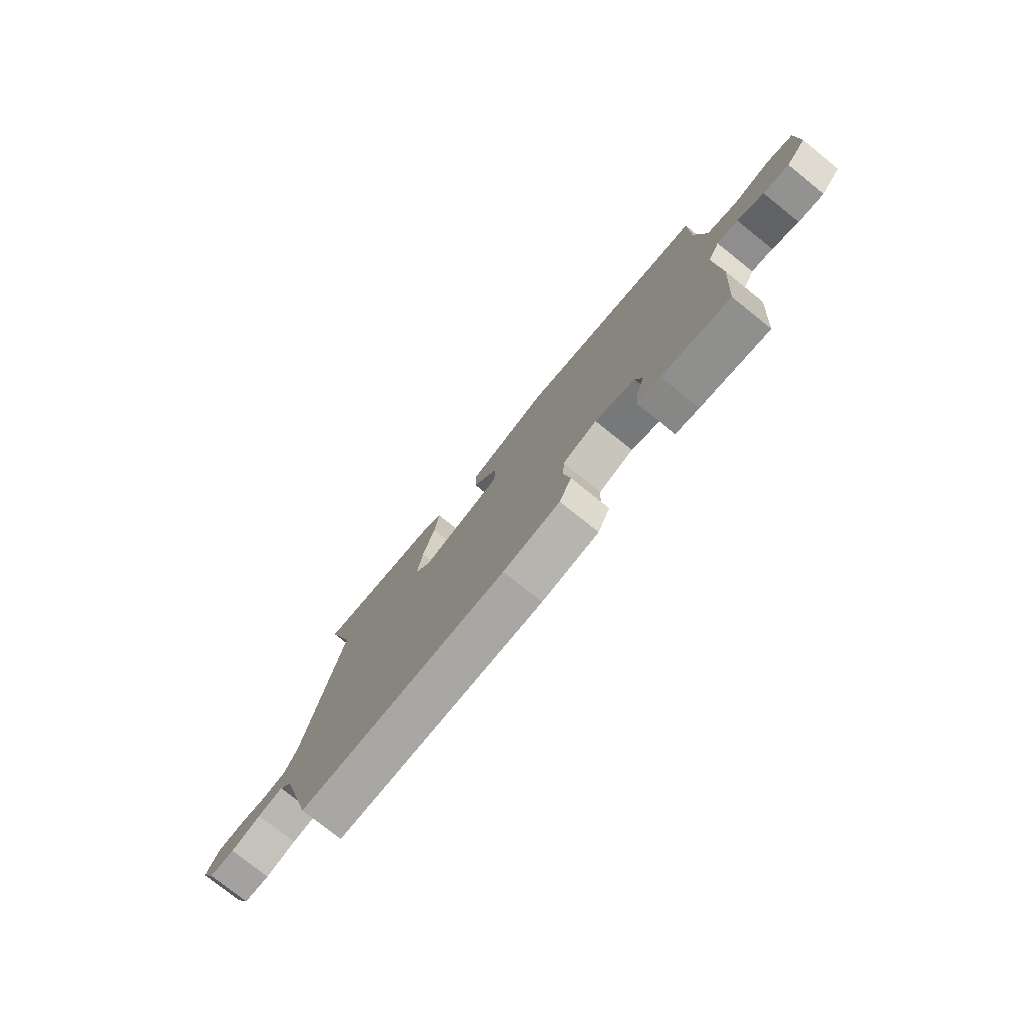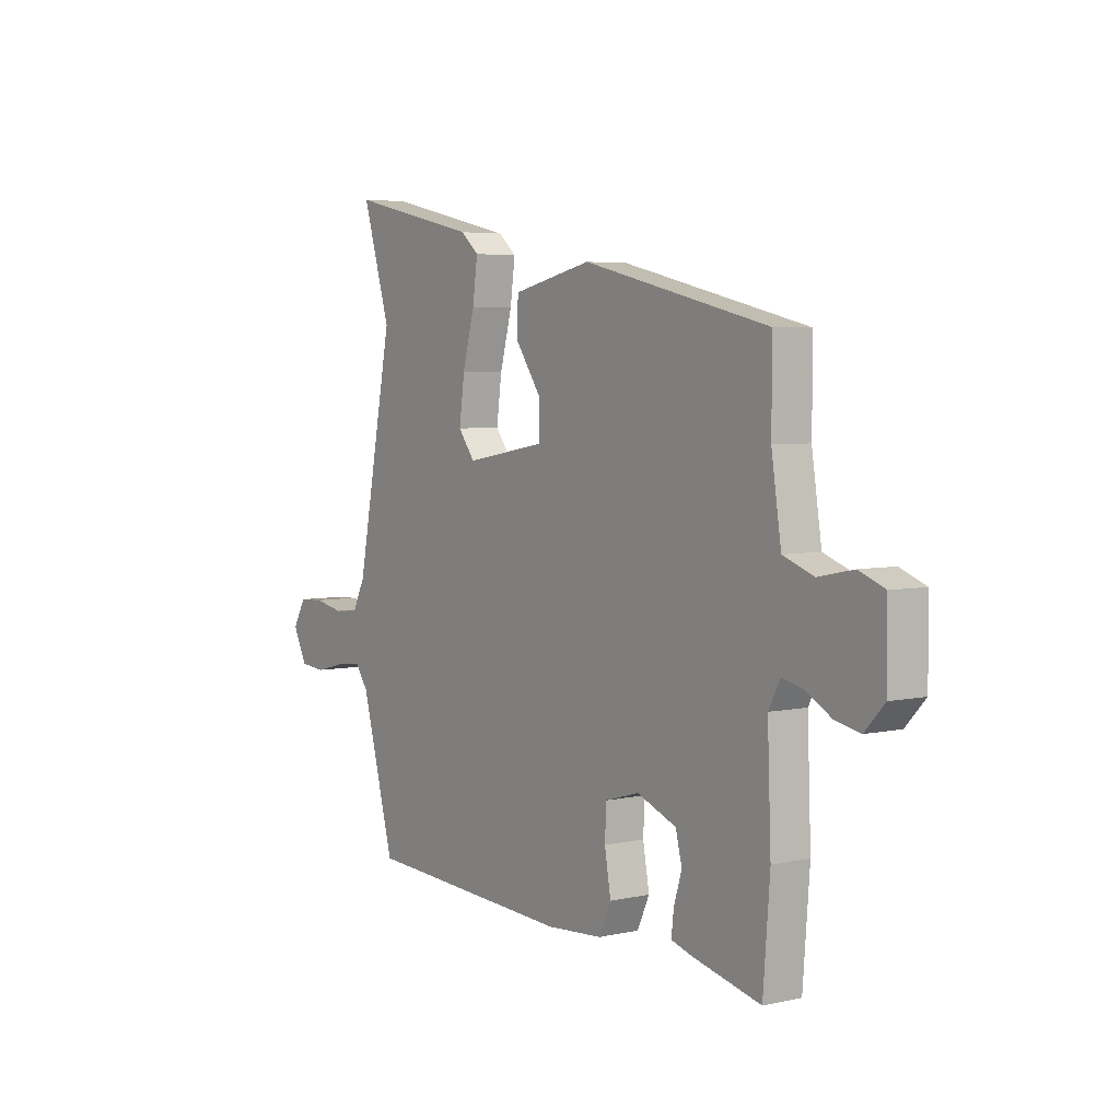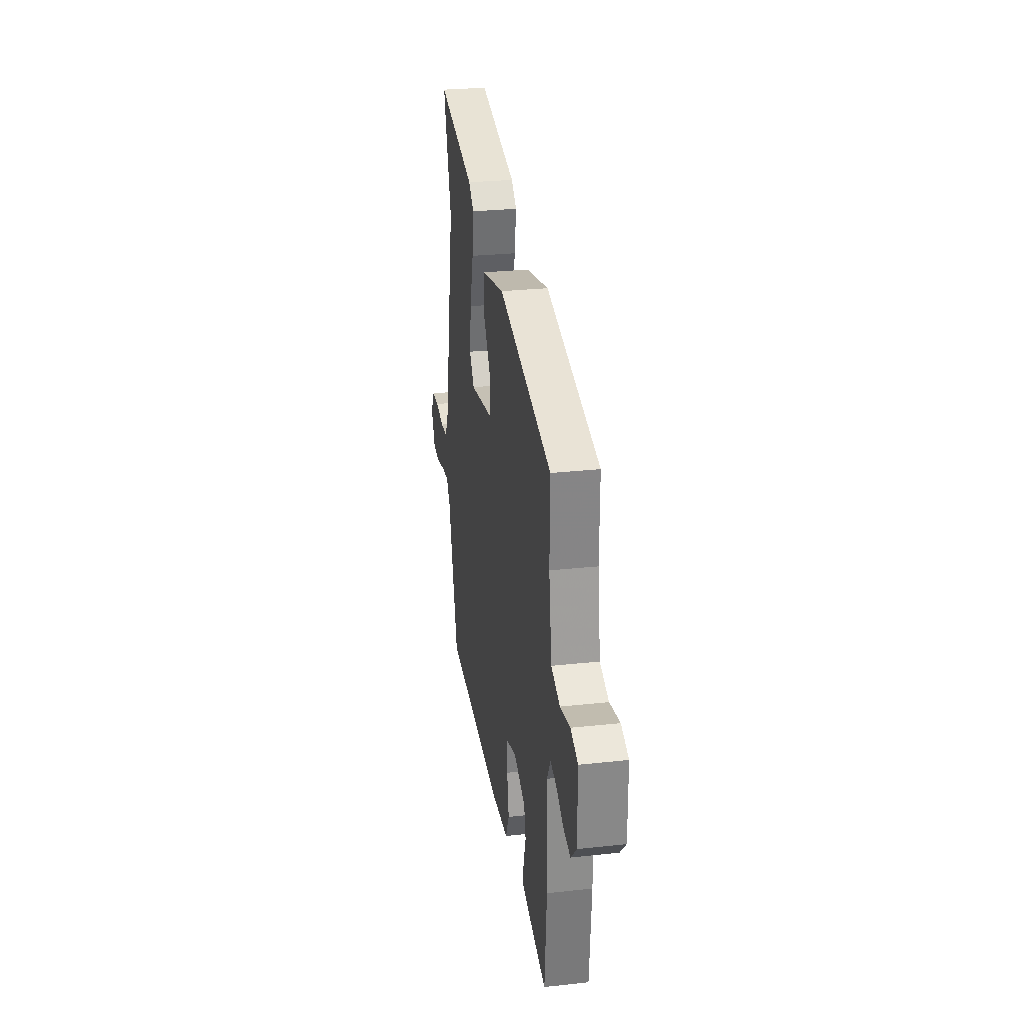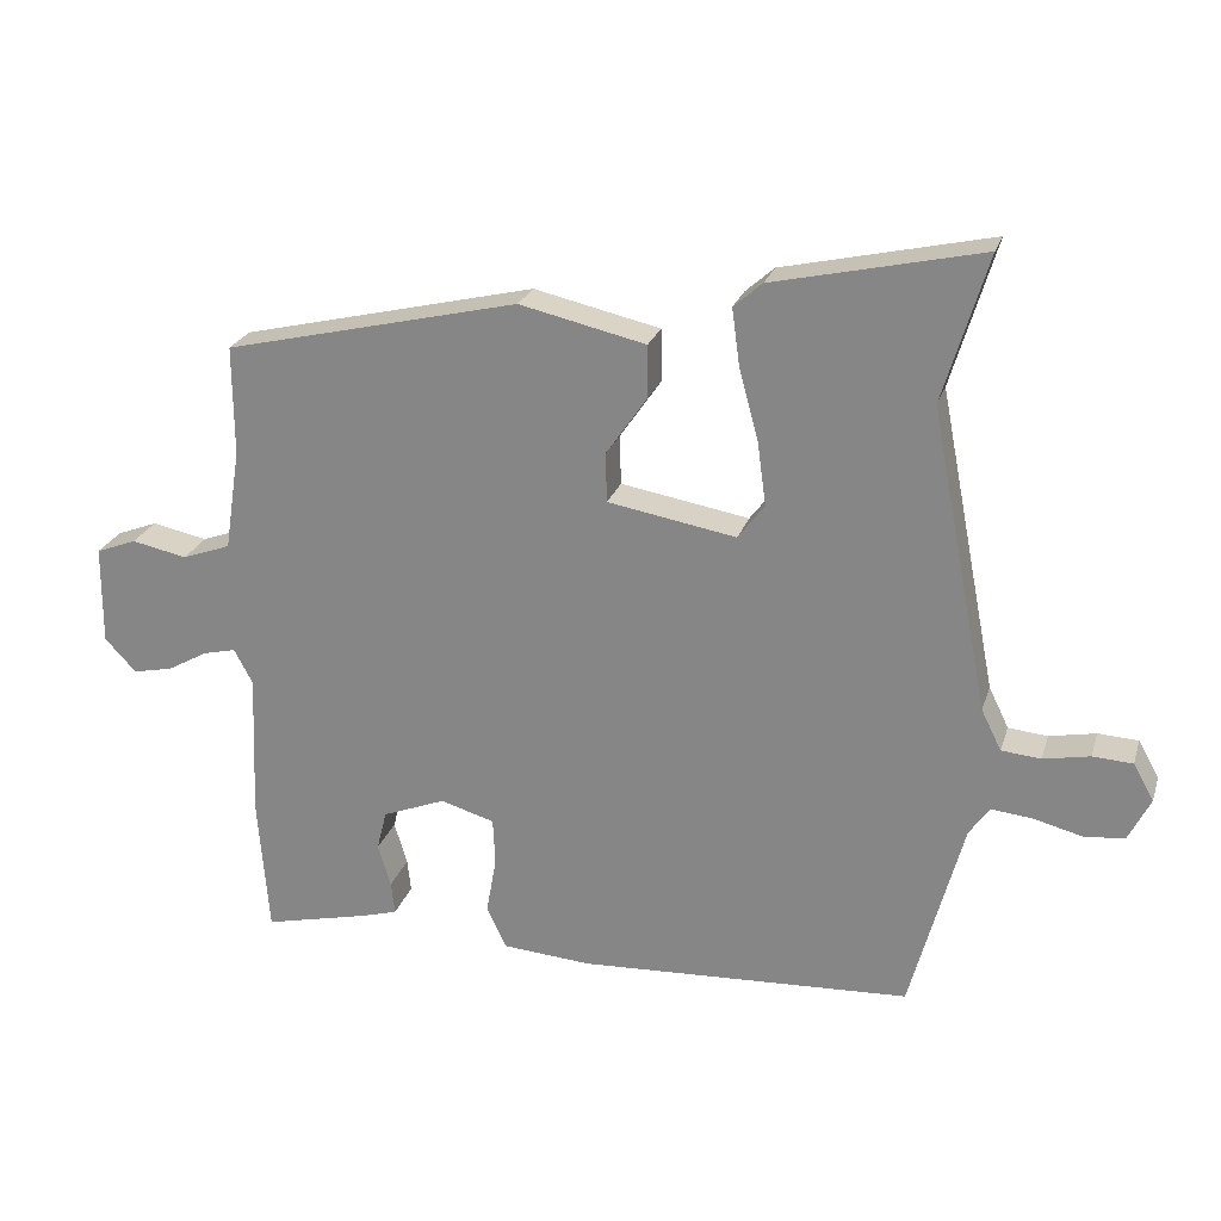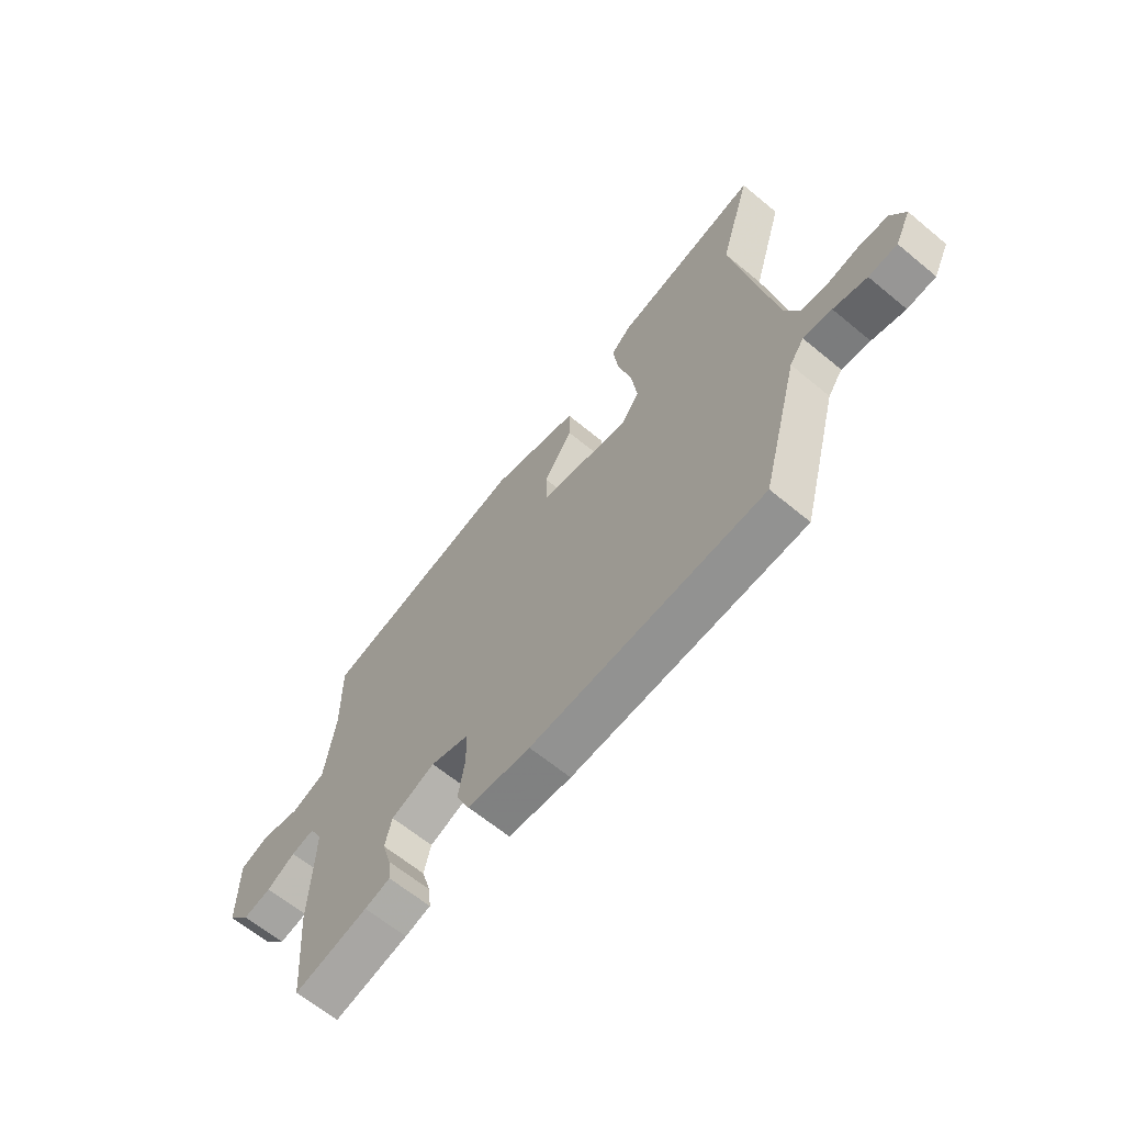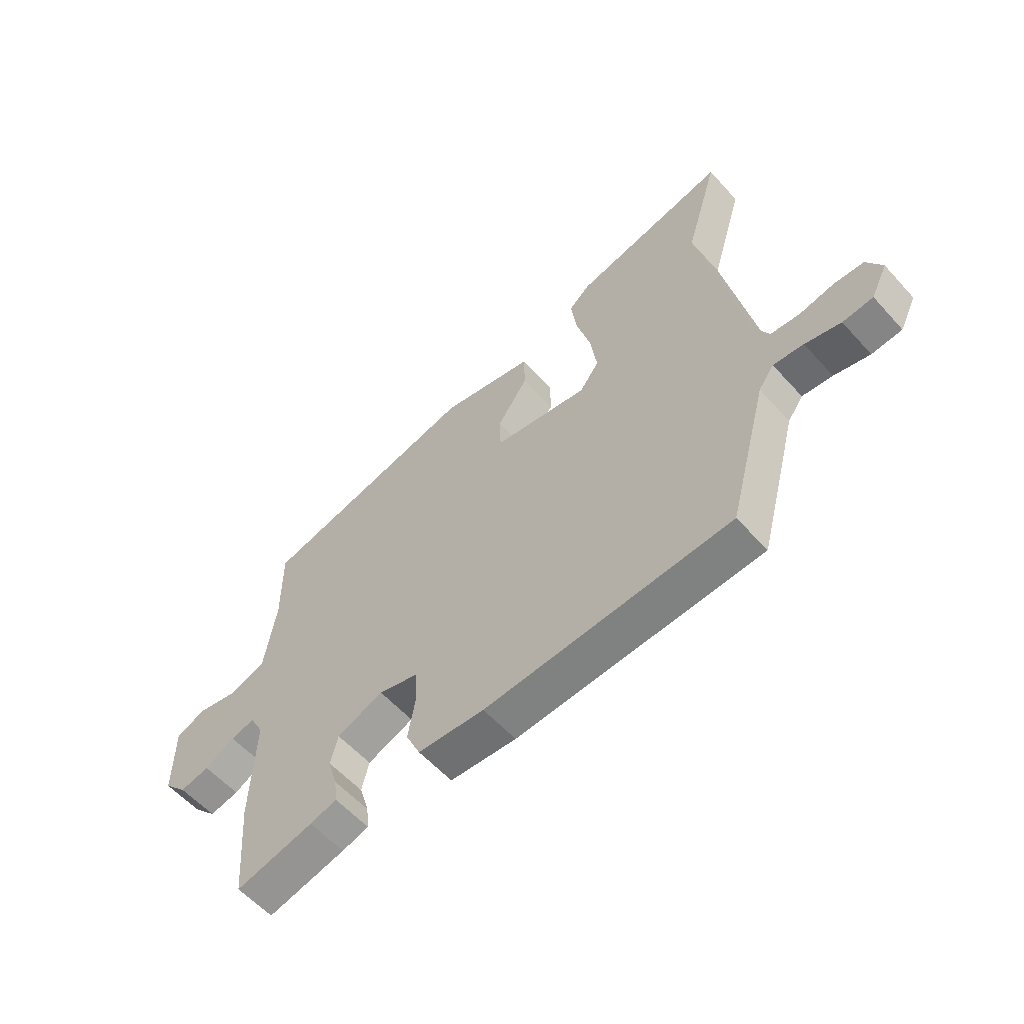
<metadata>
{"format":"obj","ext":"obj","renderer":"f3d","projection":"perspective","resolution":1024,"background":"white","views":[{"elev":-77.1,"azim":51.3,"up":"+Z"},{"elev":4.8,"azim":54.8,"up":"+Z"},{"elev":28.1,"azim":80.6,"up":"+Z"},{"elev":24.1,"azim":-164.1,"up":"+Z"},{"elev":-63.7,"azim":-130.0,"up":"+Z"},{"elev":-58.0,"azim":-138.4,"up":"+Z"}]}
</metadata>
<code>
v 0.512 0.07 -0.345
v 0.497 0.07 -0.539
v 0.349 0.07 -0.504
v 0.298 0.07 -0.489
v 0.303 0.07 -0.443
v 0.321 0.07 -0.383
v 0.307 0.07 -0.327
v 0.219 0.07 -0.292
v 0.143 0.07 -0.314
v 0.14 0.07 -0.38
v 0.154 0.07 -0.46
v 0.127 0.07 -0.519
v 0.001 0.07 -0.528
v -0.464 0.07 -0.503
v -0.538 0.07 -0.229
v -0.567 0.07 -0.189
v -0.624 0.07 -0.195
v -0.691 0.07 -0.212
v -0.748 0.07 -0.207
v -0.779 0.07 -0.145
v -0.75 0.07 -0.094
v -0.694 0.07 -0.091
v -0.629 0.07 -0.104
v -0.574 0.07 -0.099
v -0.546 0.07 -0.042
v -0.464 0.07 0.379
v -0.526 0.07 0.585
v -0.235 0.07 0.52
v -0.195 0.07 0.485
v -0.206 0.07 0.404
v -0.233 0.07 0.304
v -0.245 0.07 0.216
v -0.208 0.07 0.167
v -0.028 0.07 0.198
v -0.026 0.07 0.267
v -0.084 0.07 0.351
v -0.083 0.07 0.424
v 0.094 0.07 0.464
v 0.508 0.07 0.366
v 0.507 0.07 0.213
v 0.529 0.07 0.07
v 0.597 0.07 0.045
v 0.675 0.07 0.061
v 0.732 0.07 0.039
v 0.733 0.07 -0.1
v 0.689 0.07 -0.147
v 0.633 0.07 -0.135
v 0.576 0.07 -0.103
v 0.53 0.07 -0.092
v 0.504 0.07 -0.141
v 0.512 0 -0.345
v 0.497 0 -0.539
v 0.349 0 -0.504
v 0.298 0 -0.489
v 0.303 0 -0.443
v 0.321 0 -0.383
v 0.307 0 -0.327
v 0.219 0 -0.292
v 0.143 0 -0.314
v 0.14 0 -0.38
v 0.154 0 -0.46
v 0.127 0 -0.519
v 0.001 0 -0.528
v -0.464 0 -0.503
v -0.538 0 -0.229
v -0.567 0 -0.189
v -0.624 0 -0.195
v -0.691 0 -0.212
v -0.748 0 -0.207
v -0.779 0 -0.145
v -0.75 0 -0.094
v -0.694 0 -0.091
v -0.629 0 -0.104
v -0.574 0 -0.099
v -0.546 0 -0.042
v -0.464 0 0.379
v -0.526 0 0.585
v -0.235 0 0.52
v -0.195 0 0.485
v -0.206 0 0.404
v -0.233 0 0.304
v -0.245 0 0.216
v -0.208 0 0.167
v -0.028 0 0.198
v -0.026 0 0.267
v -0.084 0 0.351
v -0.083 0 0.424
v 0.094 0 0.464
v 0.508 0 0.366
v 0.507 0 0.213
v 0.529 0 0.07
v 0.597 0 0.045
v 0.675 0 0.061
v 0.732 0 0.039
v 0.733 0 -0.1
v 0.689 0 -0.147
v 0.633 0 -0.135
v 0.576 0 -0.103
v 0.53 0 -0.092
v 0.504 0 -0.141
f 46 47 48
f 45 46 48
f 44 45 48
f 43 44 48
f 42 43 48
f 41 42 48 49
f 40 41 49 50
f 39 40 50
f 38 39 50
f 37 38 50
f 36 37 50
f 35 36 50
f 29 30 31
f 28 29 31
f 27 28 31
f 26 27 31
f 25 26 31 32
f 24 25 32 33
f 21 22 23
f 20 21 23
f 19 20 23
f 18 19 23
f 17 18 23
f 16 17 23 24
f 24 33 34
f 16 24 34
f 15 16 34
f 14 15 34
f 13 14 34
f 12 13 34
f 11 12 34
f 10 11 34
f 4 5 6
f 3 4 6
f 2 3 6
f 1 2 6
f 50 1 6
f 50 6 7
f 35 50 7 8
f 9 10 34 35
f 8 9 35
f 98 97 96
f 98 96 95
f 98 95 94
f 98 94 93
f 98 93 92
f 99 98 92 91
f 100 99 91 90
f 100 90 89
f 100 89 88
f 100 88 87
f 100 87 86
f 100 86 85
f 81 80 79
f 81 79 78
f 81 78 77
f 81 77 76
f 82 81 76 75
f 83 82 75 74
f 73 72 71
f 73 71 70
f 73 70 69
f 73 69 68
f 73 68 67
f 74 73 67 66
f 84 83 74
f 84 74 66
f 84 66 65
f 84 65 64
f 84 64 63
f 84 63 62
f 84 62 61
f 84 61 60
f 56 55 54
f 56 54 53
f 56 53 52
f 56 52 51
f 56 51 100
f 57 56 100
f 58 57 100 85
f 85 84 60 59
f 85 59 58
f 1 51 52 2
f 2 52 53 3
f 3 53 54 4
f 4 54 55 5
f 5 55 56 6
f 6 56 57 7
f 7 57 58 8
f 8 58 59 9
f 9 59 60 10
f 10 60 61 11
f 11 61 62 12
f 12 62 63 13
f 13 63 64 14
f 14 64 65 15
f 15 65 66 16
f 16 66 67 17
f 17 67 68 18
f 18 68 69 19
f 19 69 70 20
f 20 70 71 21
f 21 71 72 22
f 22 72 73 23
f 23 73 74 24
f 24 74 75 25
f 25 75 76 26
f 26 76 77 27
f 27 77 78 28
f 28 78 79 29
f 29 79 80 30
f 30 80 81 31
f 31 81 82 32
f 32 82 83 33
f 33 83 84 34
f 34 84 85 35
f 35 85 86 36
f 36 86 87 37
f 37 87 88 38
f 38 88 89 39
f 39 89 90 40
f 40 90 91 41
f 41 91 92 42
f 42 92 93 43
f 43 93 94 44
f 44 94 95 45
f 45 95 96 46
f 46 96 97 47
f 47 97 98 48
f 48 98 99 49
f 49 99 100 50
f 50 100 51 1

</code>
